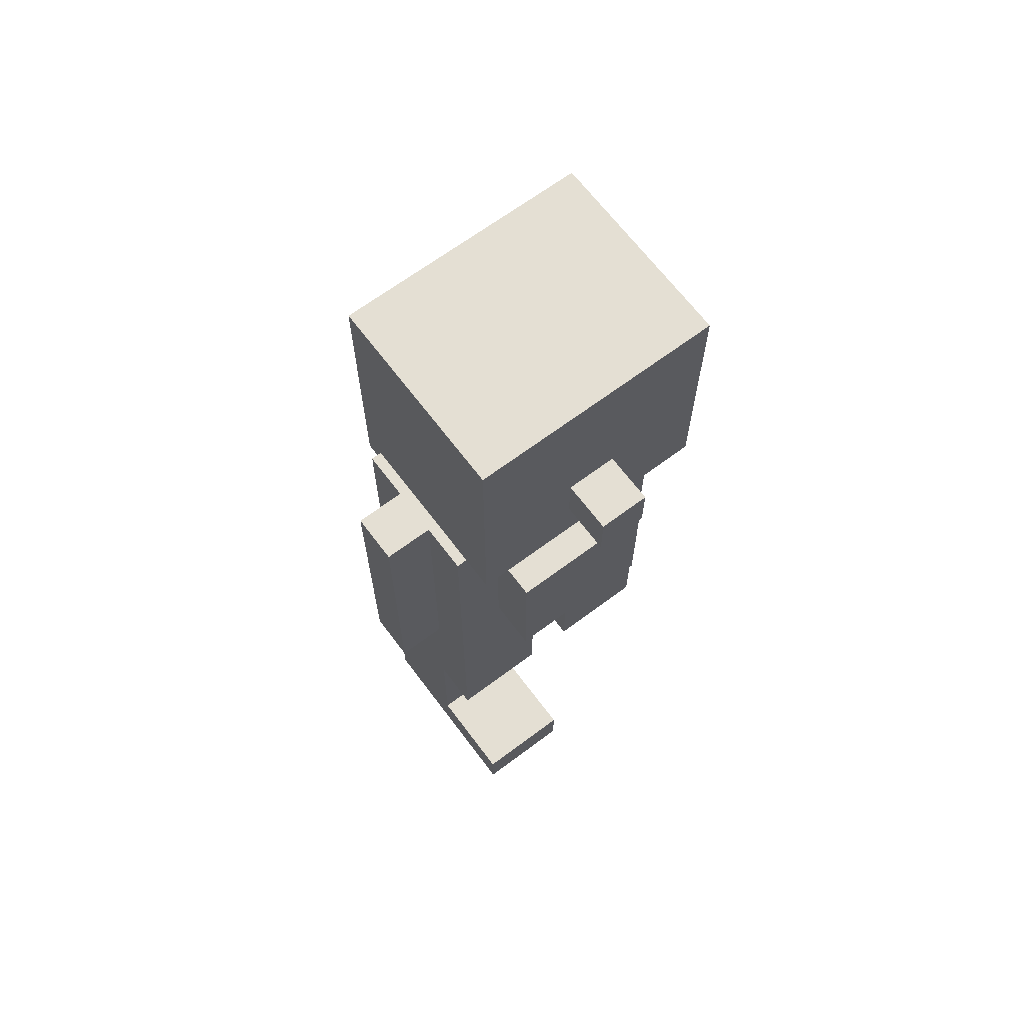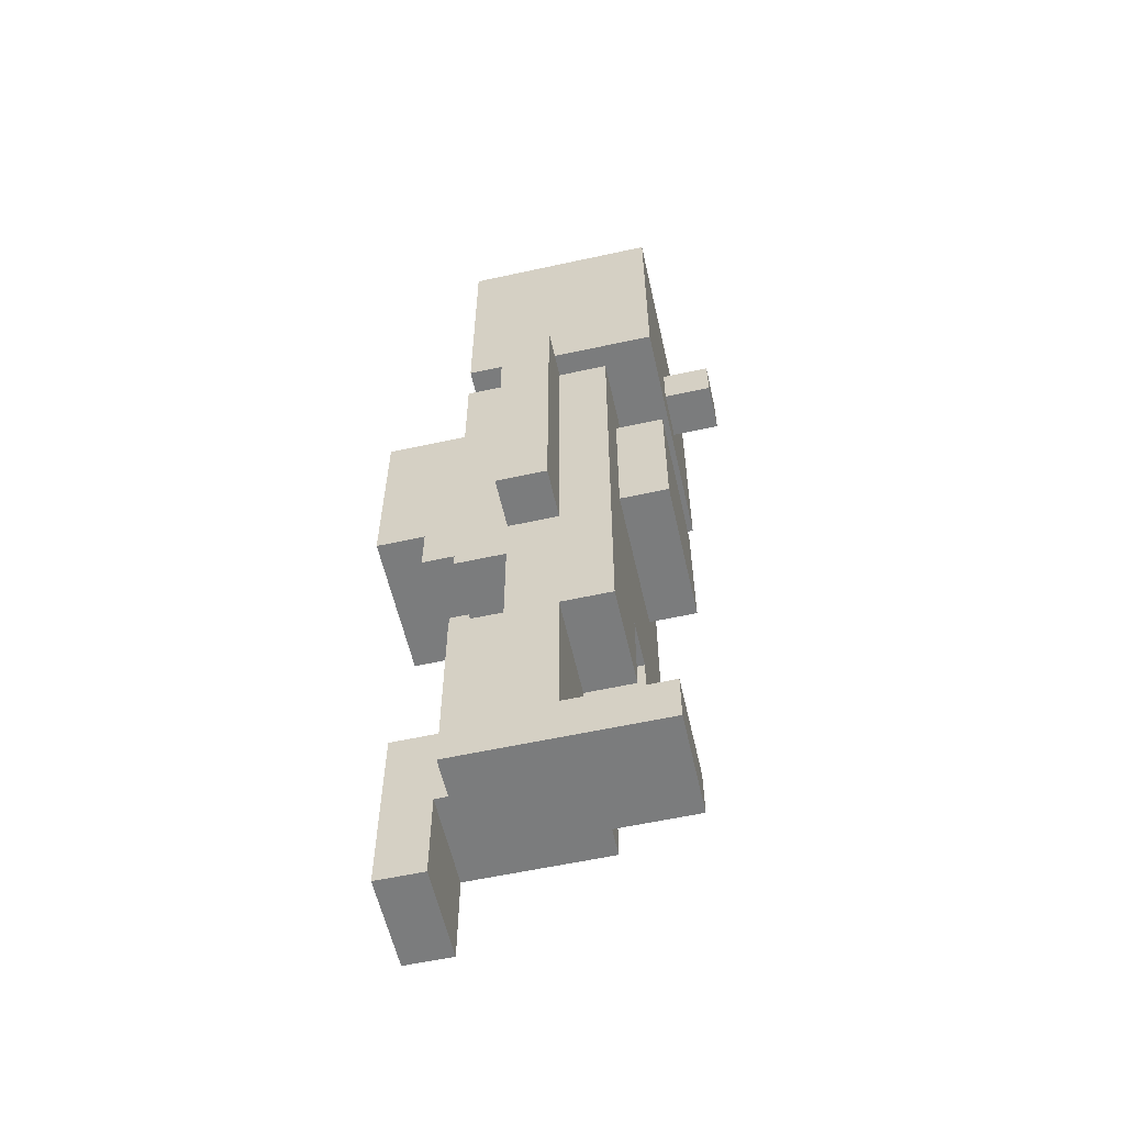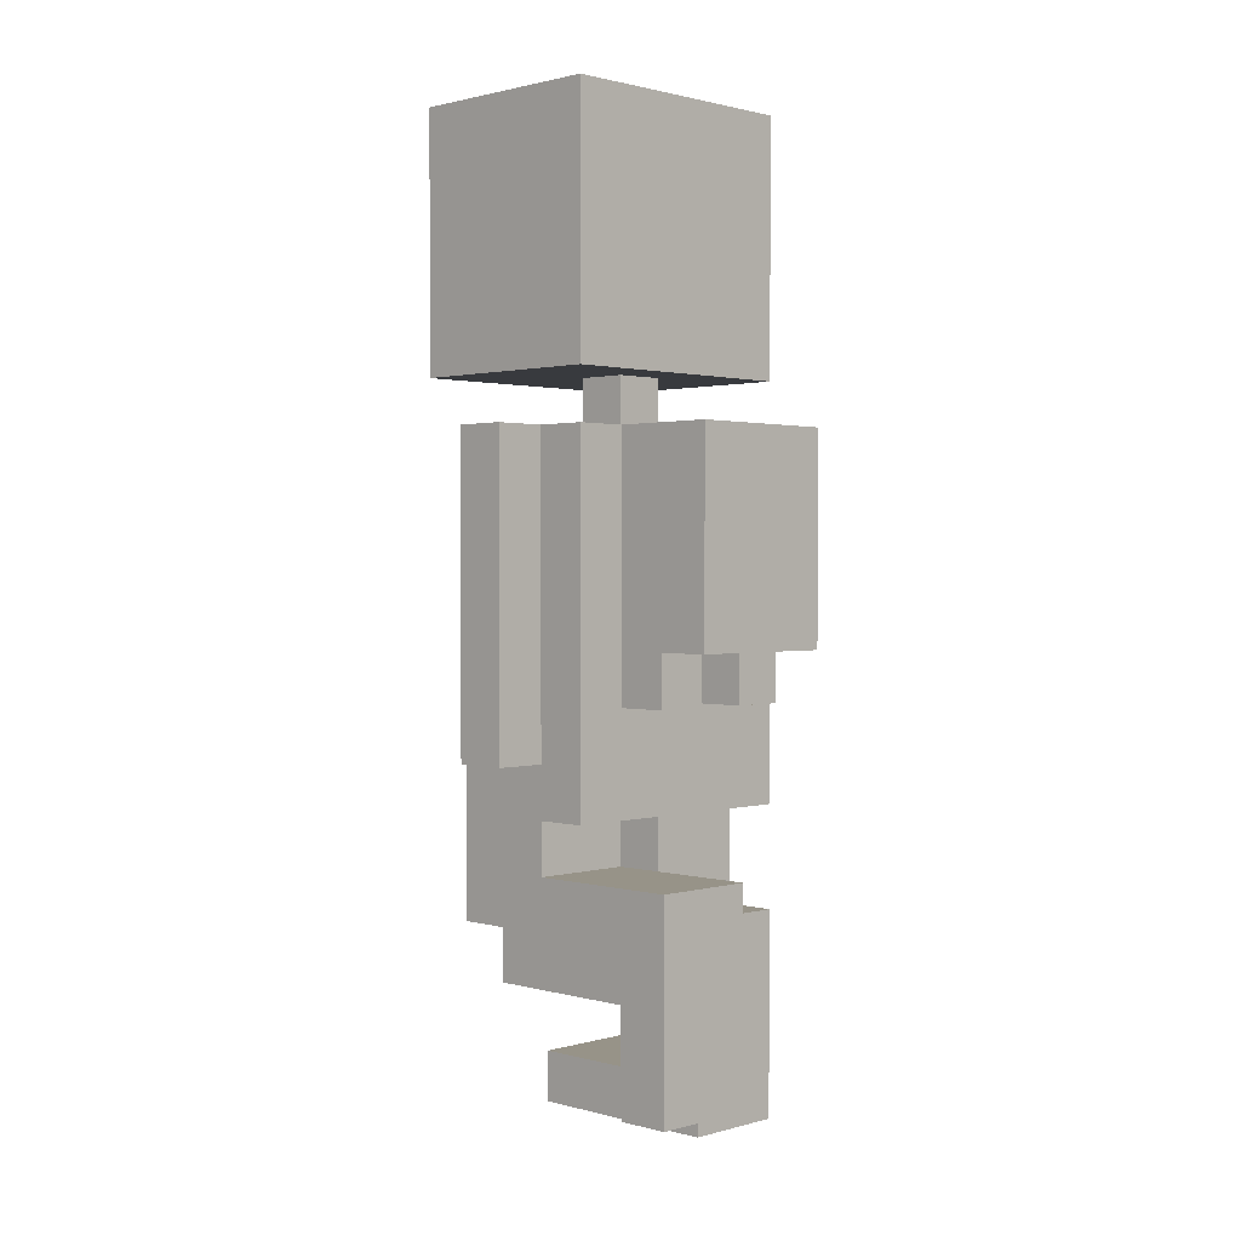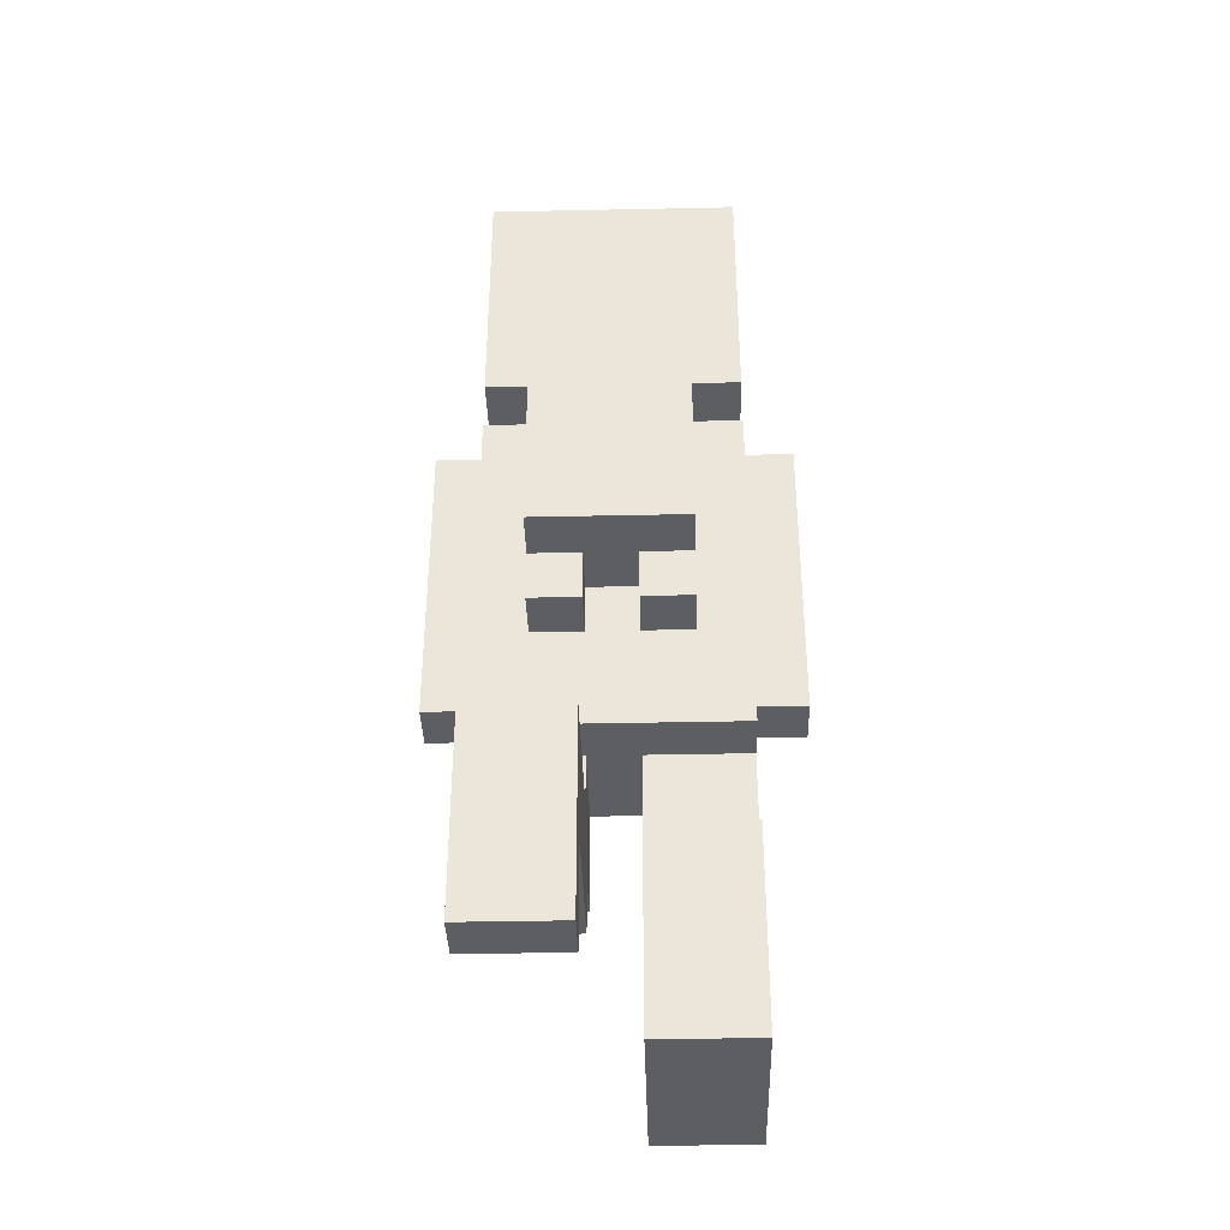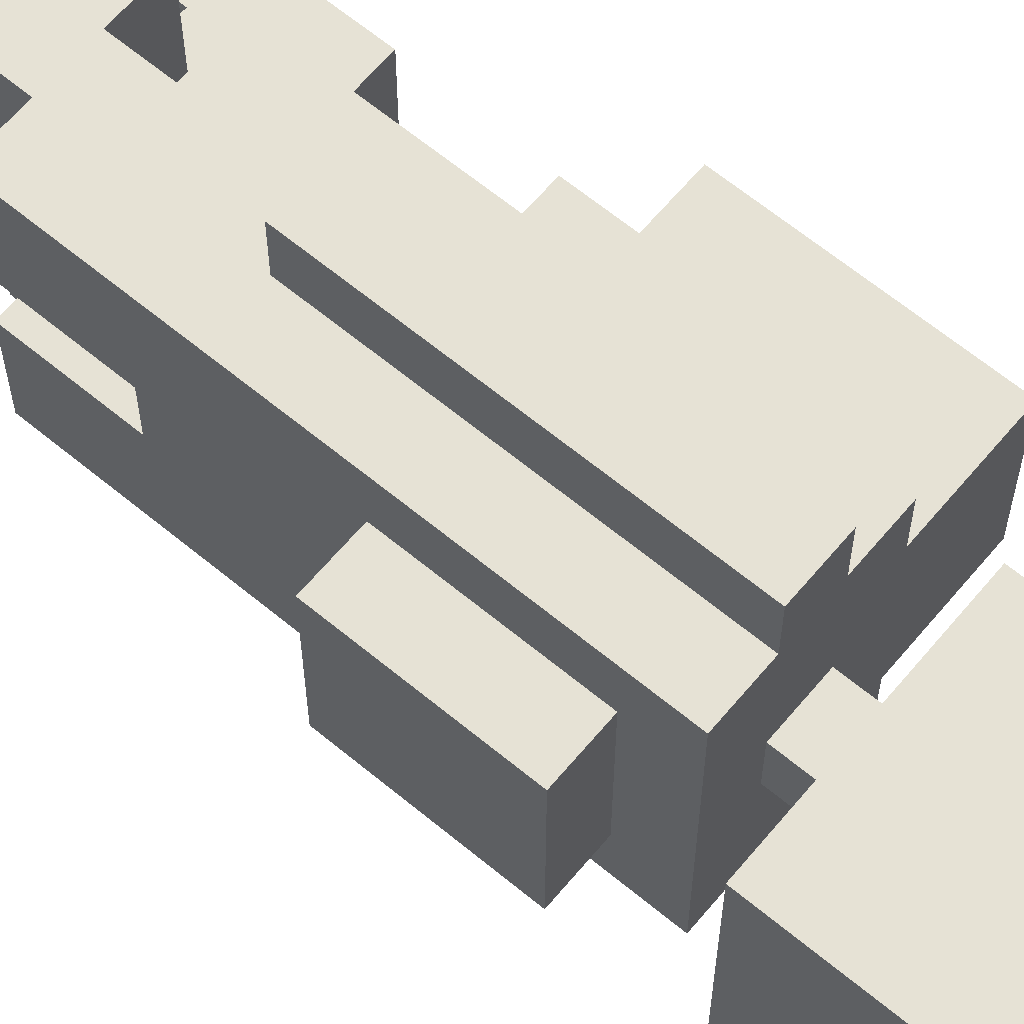
<metadata>
{"format":"obj","ext":"obj","renderer":"f3d","projection":"perspective","resolution":1024,"background":"white","views":[{"elev":66.7,"azim":53.1,"up":"+Y"},{"elev":-58.6,"azim":12.7,"up":"+Y"},{"elev":1.3,"azim":-135.3,"up":"+Y"},{"elev":-37.4,"azim":-88.4,"up":"+Y"},{"elev":63.9,"azim":129.9,"up":"+Z"}]}
</metadata>
<code>
g MalePerson1
v -4 1 -1
v -4 1 -3
v -4 5 -1
v -4 5 -3
v -4 9 1
v -4 9 -2
v -4 10 1
v -4 10 -1
v -4 10 -2
v -4 11 1
v -4 11 -1
v -4 11 -2
v -4 12 -1
v -4 12 -2
v -4 13 1
v -4 13 -1
v -4 13 -2
v -3 8 1
v -3 8 -0
v -3 8 -1
v -3 8 -2
v -3 9 1
v -3 9 -0
v -3 9 -1
v -3 9 -2
v -2 0 2
v -2 0 -0
v -2 2 2
v -2 2 -0
v -2 4 2
v -2 4 -0
v -2 6 2
v -2 6 -3
v -2 8 2
v -2 8 1
v -2 8 -0
v -2 8 -1
v -2 8 -2
v -2 8 -3
v -2 9 2
v -2 9 1
v -2 9 -0
v -2 9 -1
v -2 9 -2
v -2 9 -3
v -2 13 2
v -2 13 1
v -2 13 -2
v -2 13 -3
v -2 14 2
v -2 14 -3
v -2 16 2
v -2 16 -3
v -2 19 2
v -2 19 -3
v -1 4 2
v -1 4 -0
v -1 5 -1
v -1 5 -3
v -1 6 2
v -1 6 -0
v -1 6 -1
v -1 6 -3
v -1 7 3
v -1 7 2
v -1 7 -3
v -1 7 -4
v -1 8 2
v -1 8 -3
v -1 9 3
v -1 9 2
v -1 9 -3
v -1 9 -4
v -1 13 3
v -1 13 2
v -1 13 -0
v -1 13 -1
v -1 13 -3
v -1 13 -4
v -1 14 -0
v -1 14 -1
v -3 1 -1
v -3 1 -3
v -3 3 -1
v -3 3 -3
v 0 1 2
v 0 1 -0
v 0 2 2
v 0 2 -0
v 0 3 -1
v 0 3 -3
v 0 4 2
v 0 4 -0
v 0 4 -1
v 0 4 -3
v 0 7 3
v 0 7 2
v 0 7 -3
v 0 7 -4
v 0 8 2
v 0 8 -3
v 0 9 3
v 0 9 2
v 0 9 -3
v 0 9 -4
v 0 13 3
v 0 13 2
v 0 13 -0
v 0 13 -1
v 0 13 -3
v 0 13 -4
v 0 14 -0
v 0 14 -1
v 1 4 2
v 1 4 -0
v 1 4 -1
v 1 4 -3
v 1 6 -0
v 1 6 -1
v 1 7 1
v 1 7 -2
v 1 8 2
v 1 8 1
v 1 8 -2
v 1 8 -3
v 1 9 2
v 1 9 1
v 1 9 -2
v 1 9 -3
v 1 10 1
v 1 10 -2
v 1 11 1
v 1 11 -2
v 1 12 1
v 1 12 -0
v 1 12 -1
v 1 12 -2
v 1 13 2
v 1 13 1
v 1 13 -0
v 1 13 -1
v 1 13 -2
v 1 13 -3
v 2 0 2
v 2 0 -0
v 2 1 2
v 2 1 -0
v 2 9 1
v 2 9 -2
v 2 10 1
v 2 10 -0
v 2 10 -2
v 2 11 1
v 2 11 -0
v 2 11 -2
v 2 12 1
v 2 12 -0
v 2 12 -2
v 2 14 2
v 2 14 -3
v 2 15 -0
v 2 15 -1
v 2 16 1
v 2 16 -0
v 2 16 -1
v 2 16 -2
v 2 17 1
v 2 17 -0
v 2 17 -1
v 2 17 -2
v 2 18 2
v 2 18 -3
v 2 19 2
v 2 19 -3
v 3 15 -0
v 3 15 -1
v 3 16 -0
v 3 16 -1
v -1 7 3
v -1 9 3
v -1 13 3
v 0 7 3
v 0 9 3
v 0 13 3
v -2 0 2
v -2 2 2
v -2 4 2
v -2 6 2
v -2 8 2
v -2 9 2
v -2 13 2
v -2 14 2
v -2 16 2
v -2 19 2
v -1 4 2
v -1 6 2
v -1 7 2
v -1 8 2
v -1 9 2
v -1 13 2
v 0 1 2
v 0 2 2
v 0 4 2
v 0 7 2
v 0 8 2
v 0 9 2
v 0 13 2
v 0 16 2
v 0 17 2
v 1 4 2
v 1 8 2
v 1 9 2
v 1 13 2
v 1 17 2
v 1 18 2
v 2 0 2
v 2 1 2
v 2 14 2
v 2 18 2
v 2 19 2
v -4 9 1
v -4 10 1
v -4 11 1
v -4 13 1
v -3 8 1
v -3 9 1
v -3 10 1
v -3 11 1
v -3 13 1
v -2 8 1
v -2 9 1
v -2 13 1
v 1 9 1
v 1 10 1
v 1 11 1
v 1 12 1
v 2 9 1
v 2 10 1
v 2 11 1
v 2 12 1
v -1 13 -0
v -1 14 -0
v 0 13 -0
v 0 14 -0
v 2 15 -0
v 2 16 -0
v 3 15 -0
v 3 16 -0
v -4 1 -1
v -4 5 -1
v -3 1 -1
v -3 3 -1
v -3 8 -1
v -3 9 -1
v -2 3 -1
v -2 5 -1
v -2 8 -1
v -2 9 -1
v -1 5 -1
v -1 6 -1
v 0 3 -1
v 0 4 -1
v 1 4 -1
v 1 6 -1
v -3 8 -0
v -3 9 -0
v -2 0 -0
v -2 2 -0
v -2 4 -0
v -2 8 -0
v -2 9 -0
v -1 4 -0
v -1 6 -0
v 0 1 -0
v 0 2 -0
v 0 4 -0
v 1 4 -0
v 1 6 -0
v 2 0 -0
v 2 1 -0
v -1 13 -1
v -1 14 -1
v 0 13 -1
v 0 14 -1
v 2 15 -1
v 2 16 -1
v 3 15 -1
v 3 16 -1
v -4 9 -2
v -4 10 -2
v -4 11 -2
v -4 12 -2
v -4 13 -2
v -3 8 -2
v -3 9 -2
v -3 10 -2
v -3 11 -2
v -3 12 -2
v -3 13 -2
v -2 8 -2
v -2 9 -2
v -2 13 -2
v 1 9 -2
v 1 10 -2
v 1 11 -2
v 1 12 -2
v 2 9 -2
v 2 10 -2
v 2 11 -2
v 2 12 -2
v -4 1 -3
v -4 5 -3
v -3 1 -3
v -3 3 -3
v -2 3 -3
v -2 5 -3
v -2 6 -3
v -2 8 -3
v -2 9 -3
v -2 13 -3
v -2 14 -3
v -2 16 -3
v -2 19 -3
v -1 5 -3
v -1 6 -3
v -1 7 -3
v -1 8 -3
v -1 9 -3
v -1 13 -3
v 0 3 -3
v 0 4 -3
v 0 7 -3
v 0 8 -3
v 0 9 -3
v 0 13 -3
v 0 16 -3
v 0 17 -3
v 1 4 -3
v 1 8 -3
v 1 9 -3
v 1 13 -3
v 1 17 -3
v 1 18 -3
v 2 14 -3
v 2 18 -3
v 2 19 -3
v -1 7 -4
v -1 9 -4
v -1 13 -4
v 0 7 -4
v 0 9 -4
v 0 13 -4
v -2 0 2
v 2 0 2
v -2 0 -0
v 2 0 -0
v -4 1 -1
v -3 1 -1
v -4 1 -3
v -3 1 -3
v -3 3 -1
v -2 3 -1
v 0 3 -1
v -3 3 -3
v -2 3 -3
v 0 3 -3
v 0 4 2
v 1 4 2
v 0 4 -0
v 1 4 -0
v 0 4 -1
v 1 4 -1
v 0 4 -3
v 1 4 -3
v -2 6 2
v -1 6 2
v -1 6 -0
v 1 6 -0
v -1 6 -1
v 1 6 -1
v -2 6 -3
v -1 6 -3
v -1 7 3
v 0 7 3
v -1 7 2
v 0 7 2
v -1 7 -3
v 0 7 -3
v -1 7 -4
v 0 7 -4
v -3 8 1
v -2 8 1
v -3 8 -0
v -2 8 -0
v -3 8 -1
v -2 8 -1
v -3 8 -2
v -2 8 -2
v -4 9 1
v -3 9 1
v 1 9 1
v 2 9 1
v -3 9 -0
v -2 9 -0
v -3 9 -1
v -2 9 -1
v -4 9 -2
v -3 9 -2
v 1 9 -2
v 2 9 -2
v -2 14 2
v 2 14 2
v -1 14 -0
v 0 14 -0
v -1 14 -1
v 0 14 -1
v -2 14 -3
v 2 14 -3
v 2 15 -0
v 3 15 -0
v 2 15 -1
v 3 15 -1
v 0 1 2
v 2 1 2
v 0 1 -0
v 2 1 -0
v -2 4 2
v -1 4 2
v -2 4 -0
v -1 4 -0
v -4 5 -1
v -2 5 -1
v -1 5 -1
v -4 5 -3
v -2 5 -3
v -1 5 -3
v 1 12 1
v 2 12 1
v 1 12 -0
v 2 12 -0
v 1 12 -1
v 1 12 -2
v 2 12 -2
v -1 13 3
v 0 13 3
v -2 13 2
v -1 13 2
v 0 13 2
v 1 13 2
v -4 13 1
v -3 13 1
v -2 13 1
v 1 13 1
v -2 13 -0
v -1 13 -0
v 0 13 -0
v 1 13 -0
v -4 13 -1
v -3 13 -1
v -2 13 -1
v -1 13 -1
v 0 13 -1
v 1 13 -1
v -4 13 -2
v -3 13 -2
v -2 13 -2
v 1 13 -2
v -2 13 -3
v -1 13 -3
v 0 13 -3
v 1 13 -3
v -1 13 -4
v 0 13 -4
v 2 16 -0
v 3 16 -0
v 2 16 -1
v 3 16 -1
v -2 19 2
v 2 19 2
v -2 19 -3
v 2 19 -3
f 3 2 1
f 4 2 3
f 7 6 5
f 8 6 7
f 9 6 8
f 10 8 7
f 11 9 8
f 11 8 10
f 12 9 11
f 13 11 10
f 13 12 11
f 14 12 13
f 15 13 10
f 16 14 13
f 16 13 15
f 17 14 16
f 22 19 18
f 23 19 22
f 24 21 20
f 25 21 24
f 28 27 26
f 29 27 28
f 30 29 28
f 31 29 30
f 34 33 32
f 35 33 34
f 36 33 35
f 37 33 36
f 38 33 37
f 39 33 38
f 40 35 34
f 41 35 40
f 42 37 36
f 43 37 42
f 44 39 38
f 45 39 44
f 46 41 40
f 47 41 46
f 48 45 44
f 49 45 48
f 52 51 50
f 53 51 52
f 54 53 52
f 55 53 54
f 60 57 56
f 61 57 60
f 62 59 58
f 63 59 62
f 68 65 64
f 69 67 66
f 70 68 64
f 71 68 70
f 72 67 69
f 73 67 72
f 74 71 70
f 75 71 74
f 78 73 72
f 79 73 78
f 80 77 76
f 81 77 80
f 82 83 84
f 84 83 85
f 86 87 88
f 88 87 89
f 88 89 92
f 92 89 93
f 90 91 94
f 94 91 95
f 96 97 100
f 98 99 101
f 96 100 102
f 102 100 103
f 101 99 104
f 104 99 105
f 102 103 106
f 106 103 107
f 104 105 110
f 110 105 111
f 108 109 112
f 112 109 113
f 114 115 118
f 116 117 119
f 114 118 120
f 118 119 120
f 119 117 121
f 120 119 121
f 114 120 122
f 120 121 123
f 122 120 123
f 121 117 124
f 123 121 124
f 124 117 125
f 122 123 126
f 123 124 126
f 124 125 126
f 126 125 127
f 127 125 128
f 128 125 129
f 126 127 130
f 128 129 131
f 126 130 132
f 131 129 133
f 126 132 134
f 133 129 137
f 126 134 138
f 134 135 139
f 138 134 139
f 135 136 140
f 139 135 140
f 136 137 141
f 140 136 141
f 137 129 142
f 141 137 142
f 142 129 143
f 144 145 146
f 146 145 147
f 148 149 150
f 150 149 151
f 151 149 152
f 150 151 153
f 151 152 154
f 153 151 154
f 154 152 155
f 153 154 156
f 154 155 157
f 156 154 157
f 157 155 158
f 159 160 161
f 161 160 162
f 159 161 163
f 163 161 164
f 162 160 165
f 165 160 166
f 163 164 167
f 159 163 167
f 164 165 168
f 167 164 168
f 165 166 169
f 168 165 169
f 166 160 170
f 169 166 170
f 168 169 171
f 167 168 171
f 169 170 171
f 159 167 171
f 170 160 172
f 171 170 172
f 171 172 173
f 173 172 174
f 175 176 177
f 177 176 178
f 182 180 179
f 183 181 180
f 183 180 182
f 184 181 183
f 195 187 186
f 196 189 188
f 197 189 196
f 198 190 189
f 198 189 197
f 199 191 190
f 199 190 198
f 200 191 199
f 201 186 185
f 202 195 186
f 202 186 201
f 202 197 196
f 202 196 195
f 203 197 202
f 204 197 203
f 208 194 193
f 208 193 192
f 209 194 208
f 210 205 204
f 210 204 203
f 211 206 205
f 211 205 210
f 212 207 206
f 212 206 211
f 213 207 212
f 214 194 209
f 214 209 208
f 215 194 214
f 216 201 185
f 217 201 216
f 218 215 214
f 218 214 208
f 218 208 192
f 219 194 215
f 219 215 218
f 220 194 219
f 226 222 221
f 227 223 222
f 227 222 226
f 228 224 223
f 228 223 227
f 229 224 228
f 230 227 226
f 230 226 225
f 230 229 228
f 230 228 227
f 231 229 230
f 232 229 231
f 237 234 233
f 238 235 234
f 238 234 237
f 239 236 235
f 239 235 238
f 240 236 239
f 243 242 241
f 244 242 243
f 247 246 245
f 248 246 247
f 251 250 249
f 252 250 251
f 255 250 252
f 256 250 255
f 257 254 253
f 258 254 257
f 259 256 255
f 261 259 255
f 261 260 259
f 262 260 261
f 263 260 262
f 264 260 263
f 265 266 270
f 270 266 271
f 268 269 272
f 267 268 274
f 272 273 275
f 274 268 275
f 268 272 275
f 275 273 276
f 276 273 277
f 277 273 278
f 267 274 279
f 279 274 280
f 281 282 283
f 283 282 284
f 285 286 287
f 287 286 288
f 289 290 295
f 290 291 296
f 295 290 296
f 291 292 297
f 296 291 297
f 292 293 298
f 297 292 298
f 298 293 299
f 296 297 300
f 294 295 300
f 298 299 300
f 297 298 300
f 295 296 300
f 300 299 301
f 301 299 302
f 303 304 307
f 304 305 308
f 307 304 308
f 305 306 309
f 308 305 309
f 309 306 310
f 311 312 313
f 313 312 314
f 314 312 315
f 315 312 316
f 315 316 324
f 317 318 325
f 325 318 326
f 318 319 327
f 326 318 327
f 319 320 328
f 327 319 328
f 328 320 329
f 315 324 330
f 325 326 330
f 324 325 330
f 330 326 331
f 331 326 332
f 322 323 336
f 321 322 336
f 336 323 337
f 332 333 338
f 331 332 338
f 333 334 339
f 338 333 339
f 334 335 340
f 339 334 340
f 340 335 341
f 337 323 342
f 336 337 342
f 342 323 343
f 342 343 344
f 336 342 344
f 321 336 344
f 343 323 345
f 344 343 345
f 345 323 346
f 347 348 350
f 348 349 351
f 350 348 351
f 351 349 352
f 355 354 353
f 356 354 355
f 359 358 357
f 360 358 359
f 364 362 361
f 365 363 362
f 365 362 364
f 366 363 365
f 369 368 367
f 370 368 369
f 373 372 371
f 374 372 373
f 377 376 375
f 379 377 375
f 379 378 377
f 380 378 379
f 381 379 375
f 382 379 381
f 385 384 383
f 386 384 385
f 389 388 387
f 390 388 389
f 393 392 391
f 394 392 393
f 397 396 395
f 398 396 397
f 403 400 399
f 405 403 399
f 405 404 403
f 406 404 405
f 407 405 399
f 408 405 407
f 409 402 401
f 410 402 409
f 413 412 411
f 414 412 413
f 415 413 411
f 416 412 414
f 417 415 411
f 417 416 415
f 418 412 416
f 418 416 417
f 421 420 419
f 422 420 421
f 423 424 425
f 425 424 426
f 427 428 429
f 429 428 430
f 431 432 434
f 432 433 435
f 434 432 435
f 435 433 436
f 437 438 439
f 439 438 440
f 439 440 441
f 441 440 442
f 442 440 443
f 444 445 447
f 447 445 448
f 446 447 452
f 447 448 452
f 448 449 452
f 452 449 453
f 451 452 454
f 452 453 454
f 454 453 455
f 455 453 456
f 456 453 457
f 450 451 458
f 451 454 459
f 458 451 459
f 454 455 460
f 459 454 460
f 460 455 461
f 456 457 462
f 462 457 463
f 458 459 464
f 460 461 465
f 464 459 465
f 459 460 465
f 462 463 465
f 461 462 465
f 465 463 466
f 466 463 467
f 466 467 468
f 468 467 469
f 469 467 470
f 470 467 471
f 469 470 472
f 472 470 473
f 474 475 476
f 476 475 477
f 478 479 480
f 480 479 481

</code>
